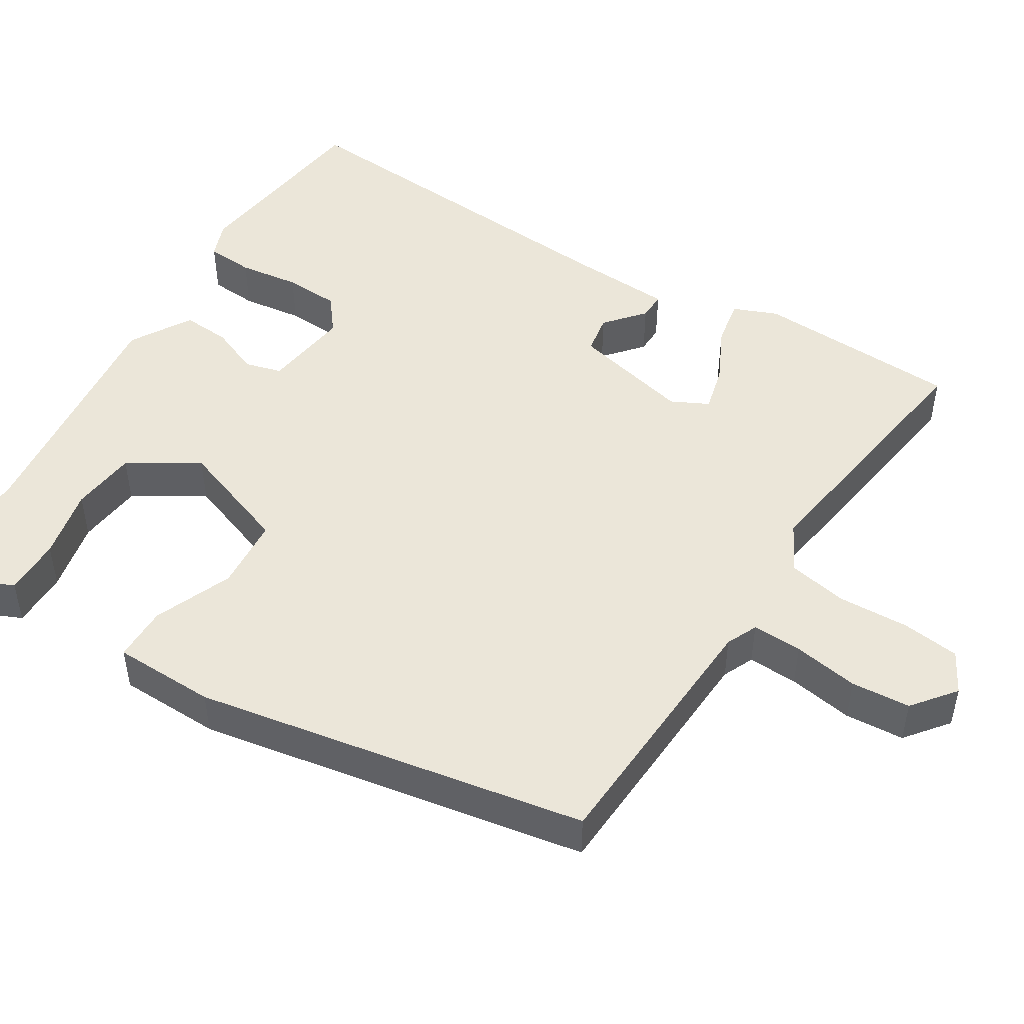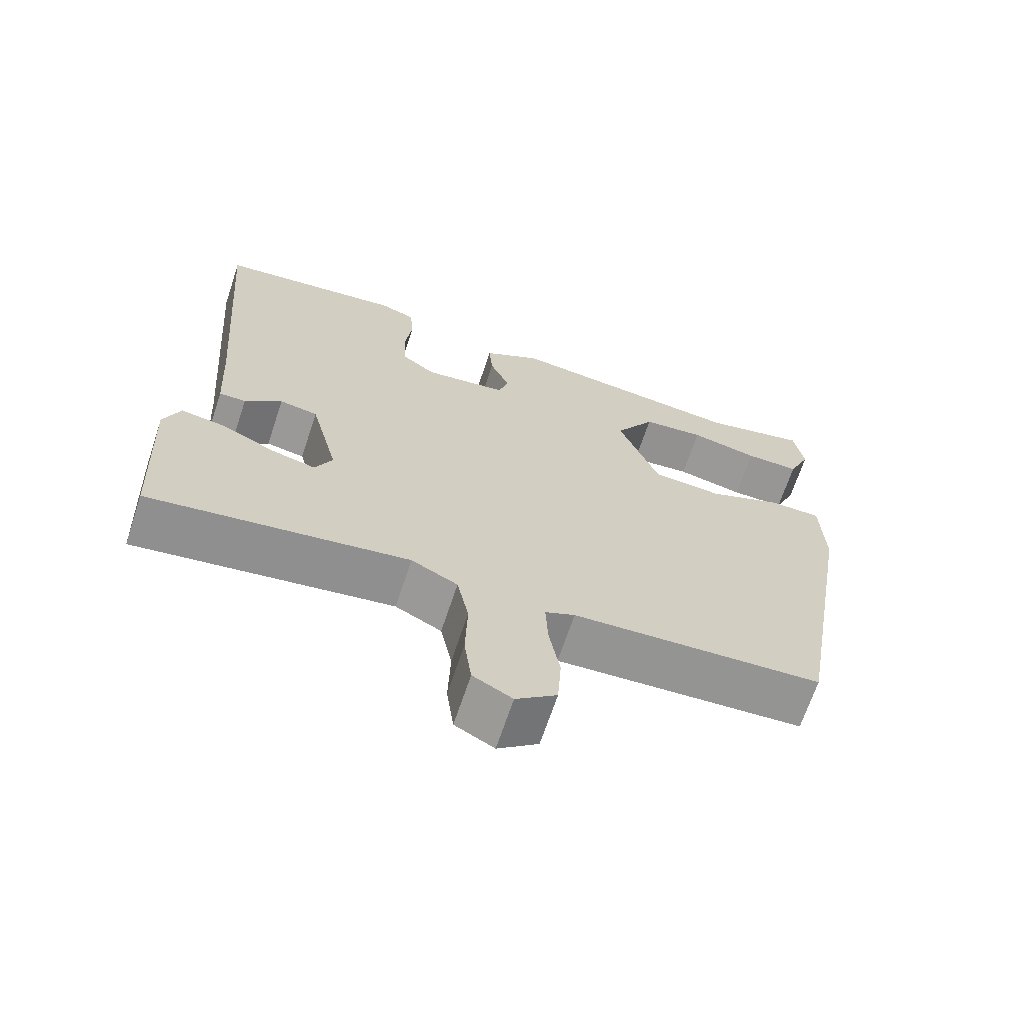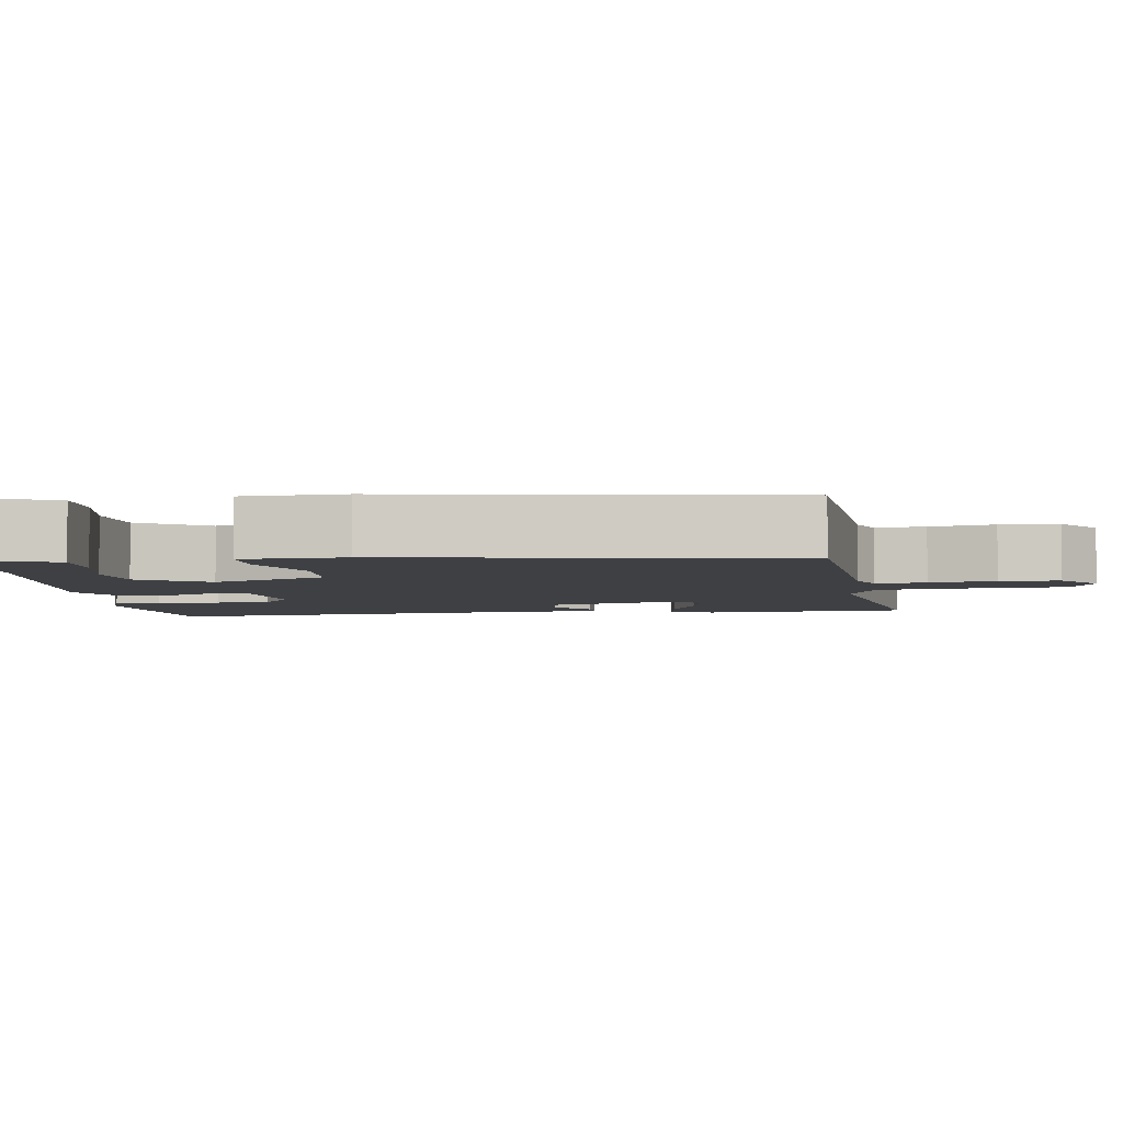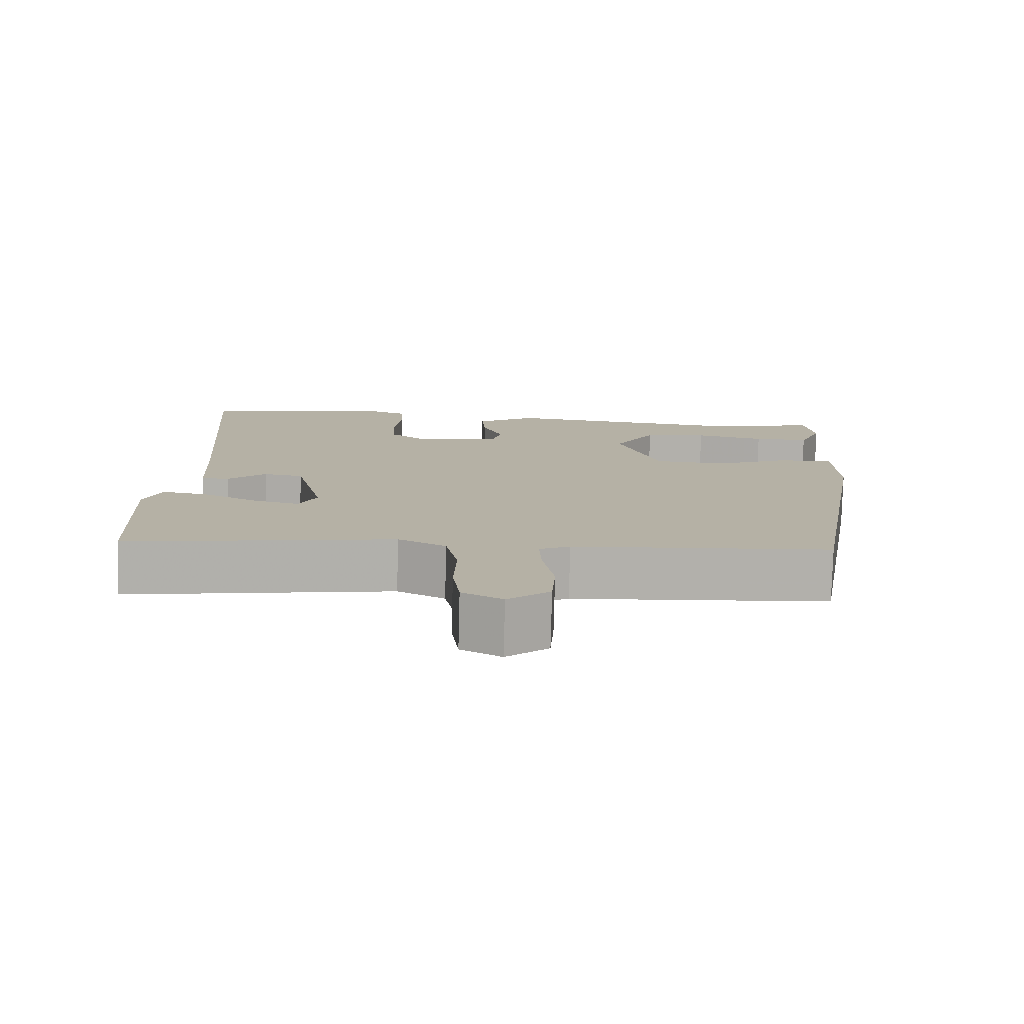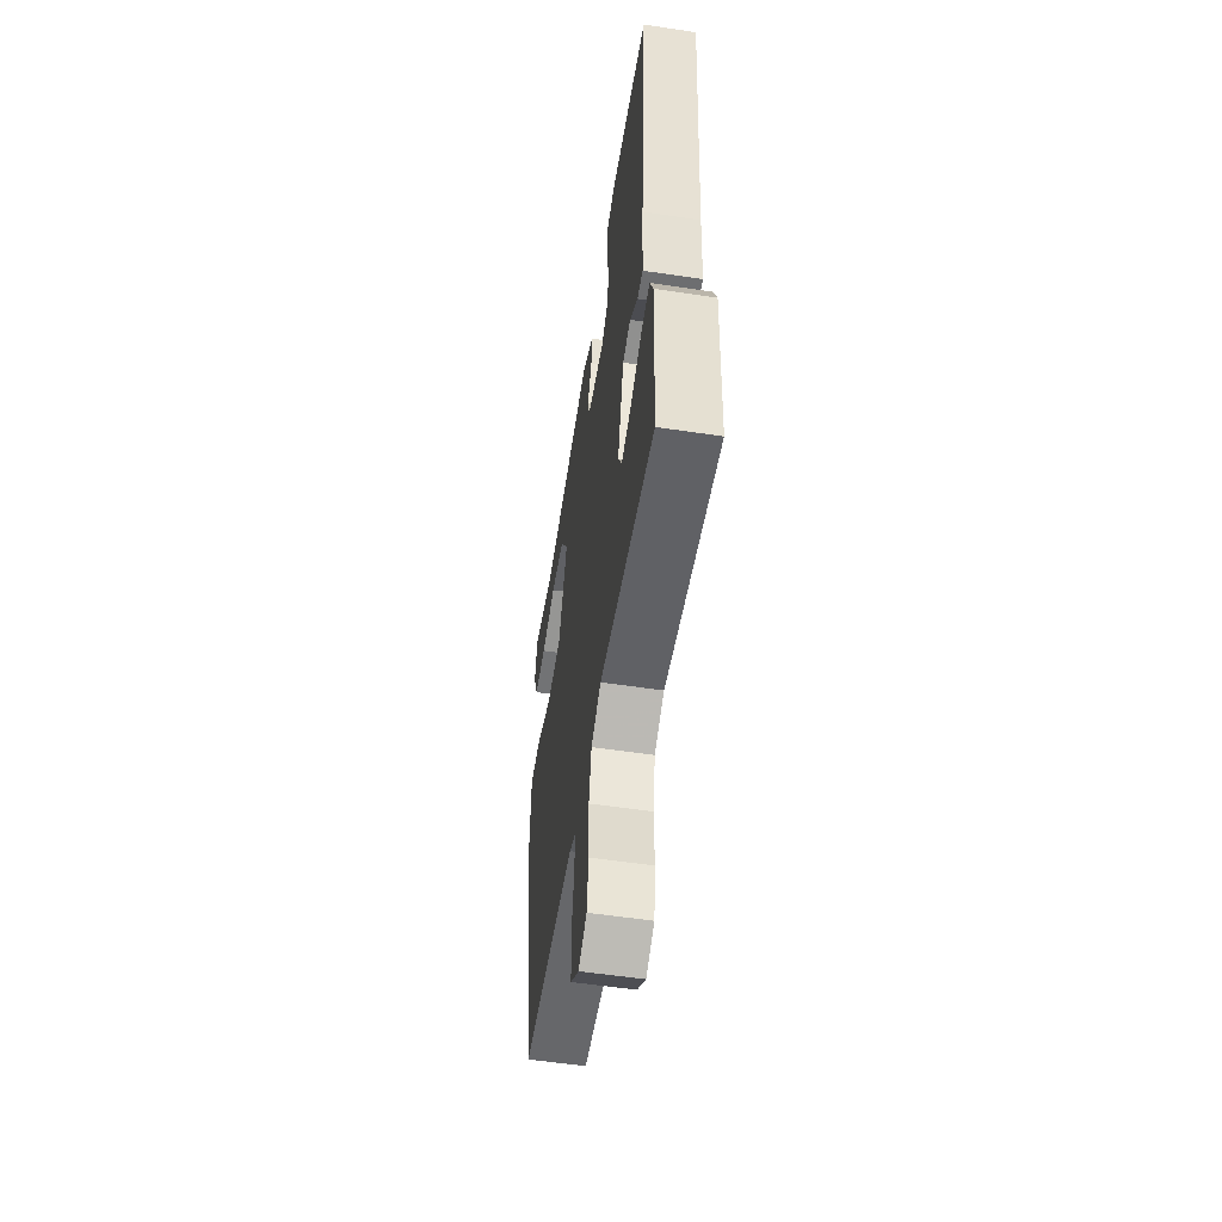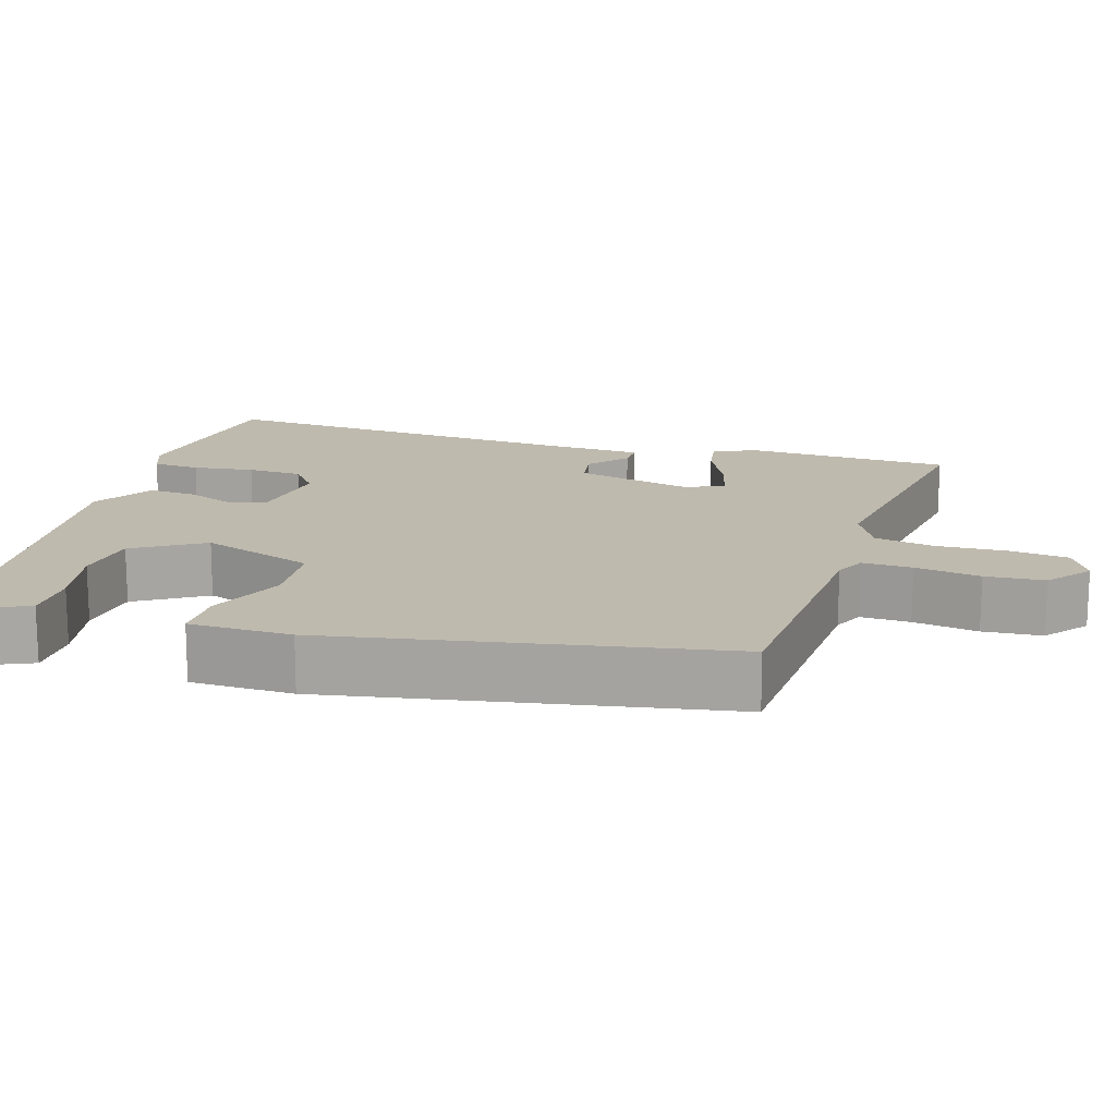
<metadata>
{"format":"obj","ext":"obj","renderer":"f3d","projection":"perspective","resolution":1024,"background":"white","views":[{"elev":48.3,"azim":121.3,"up":"+Y"},{"elev":-67.8,"azim":-18.4,"up":"+Z"},{"elev":-4.7,"azim":98.4,"up":"+Y"},{"elev":-78.3,"azim":-1.5,"up":"+Z"},{"elev":-55.8,"azim":-98.9,"up":"+Z"},{"elev":15.7,"azim":106.5,"up":"+Y"}]}
</metadata>
<code>
v 0.419 0.07 -0.502
v 0.073 0.07 -0.524
v 0.032 0.07 -0.543
v 0.035 0.07 -0.609
v 0.05 0.07 -0.695
v 0.045 0.07 -0.773
v -0.011 0.07 -0.818
v -0.065 0.07 -0.789
v -0.075 0.07 -0.713
v -0.072 0.07 -0.619
v -0.088 0.07 -0.54
v -0.152 0.07 -0.507
v -0.509 0.07 -0.562
v -0.523 0.07 -0.291
v -0.5 0.07 -0.233
v -0.439 0.07 -0.243
v -0.364 0.07 -0.279
v -0.303 0.07 -0.294
v -0.279 0.07 -0.245
v -0.318 0.07 -0.088
v -0.371 0.07 -0.079
v -0.422 0.07 -0.123
v -0.459 0.07 -0.124
v -0.467 0.07 0.013
v -0.506 0.07 0.498
v -0.246 0.07 0.532
v -0.197 0.07 0.514
v -0.192 0.07 0.451
v -0.202 0.07 0.37
v -0.198 0.07 0.297
v -0.151 0.07 0.261
v -0.035 0.07 0.277
v -0.022 0.07 0.326
v -0.049 0.07 0.39
v -0.054 0.07 0.454
v 0.026 0.07 0.502
v 0.361 0.07 0.466
v 0.506 0.07 0.501
v 0.519 0.07 0.419
v 0.488 0.07 0.347
v 0.412 0.07 0.347
v 0.317 0.07 0.367
v 0.23 0.07 0.357
v 0.174 0.07 0.265
v 0.23 0.07 0.114
v 0.327 0.07 0.107
v 0.43 0.07 0.15
v 0.503 0.07 0.15
v 0.507 0.07 0.015
v 0.419 0 -0.502
v 0.073 0 -0.524
v 0.032 0 -0.543
v 0.035 0 -0.609
v 0.05 0 -0.695
v 0.045 0 -0.773
v -0.011 0 -0.818
v -0.065 0 -0.789
v -0.075 0 -0.713
v -0.072 0 -0.619
v -0.088 0 -0.54
v -0.152 0 -0.507
v -0.509 0 -0.562
v -0.523 0 -0.291
v -0.5 0 -0.233
v -0.439 0 -0.243
v -0.364 0 -0.279
v -0.303 0 -0.294
v -0.279 0 -0.245
v -0.318 0 -0.088
v -0.371 0 -0.079
v -0.422 0 -0.123
v -0.459 0 -0.124
v -0.467 0 0.013
v -0.506 0 0.498
v -0.246 0 0.532
v -0.197 0 0.514
v -0.192 0 0.451
v -0.202 0 0.37
v -0.198 0 0.297
v -0.151 0 0.261
v -0.035 0 0.277
v -0.022 0 0.326
v -0.049 0 0.39
v -0.054 0 0.454
v 0.026 0 0.502
v 0.361 0 0.466
v 0.506 0 0.501
v 0.519 0 0.419
v 0.488 0 0.347
v 0.412 0 0.347
v 0.317 0 0.367
v 0.23 0 0.357
v 0.174 0 0.265
v 0.23 0 0.114
v 0.327 0 0.107
v 0.43 0 0.15
v 0.503 0 0.15
v 0.507 0 0.015
f 46 47 48 49
f 45 46 49 1
f 44 45 1 2
f 39 40 41 42
f 37 38 39 42
f 37 42 43
f 36 37 43
f 33 34 35 36
f 32 33 36 43
f 26 27 28 29
f 24 25 26 29
f 24 29 30
f 21 22 23 24
f 20 21 24 30
f 19 20 30 31
f 14 15 16 17
f 12 13 14 17
f 11 12 17 18
f 7 8 9 10
f 7 10 11
f 4 5 6 7
f 3 4 7 11
f 44 2 3 11
f 32 43 44
f 19 31 32 44
f 11 18 19 44
f 98 97 96 95
f 50 98 95 94
f 51 50 94 93
f 91 90 89 88
f 91 88 87 86
f 92 91 86
f 92 86 85
f 85 84 83 82
f 92 85 82 81
f 78 77 76 75
f 78 75 74 73
f 79 78 73
f 73 72 71 70
f 79 73 70 69
f 80 79 69 68
f 66 65 64 63
f 66 63 62 61
f 67 66 61 60
f 59 58 57 56
f 60 59 56
f 56 55 54 53
f 60 56 53 52
f 60 52 51 93
f 93 92 81
f 93 81 80 68
f 93 68 67 60
f 1 50 51 2
f 2 51 52 3
f 3 52 53 4
f 4 53 54 5
f 5 54 55 6
f 6 55 56 7
f 7 56 57 8
f 8 57 58 9
f 9 58 59 10
f 10 59 60 11
f 11 60 61 12
f 12 61 62 13
f 13 62 63 14
f 14 63 64 15
f 15 64 65 16
f 16 65 66 17
f 17 66 67 18
f 18 67 68 19
f 19 68 69 20
f 20 69 70 21
f 21 70 71 22
f 22 71 72 23
f 23 72 73 24
f 24 73 74 25
f 25 74 75 26
f 26 75 76 27
f 27 76 77 28
f 28 77 78 29
f 29 78 79 30
f 30 79 80 31
f 31 80 81 32
f 32 81 82 33
f 33 82 83 34
f 34 83 84 35
f 35 84 85 36
f 36 85 86 37
f 37 86 87 38
f 38 87 88 39
f 39 88 89 40
f 40 89 90 41
f 41 90 91 42
f 42 91 92 43
f 43 92 93 44
f 44 93 94 45
f 45 94 95 46
f 46 95 96 47
f 47 96 97 48
f 48 97 98 49
f 49 98 50 1

</code>
